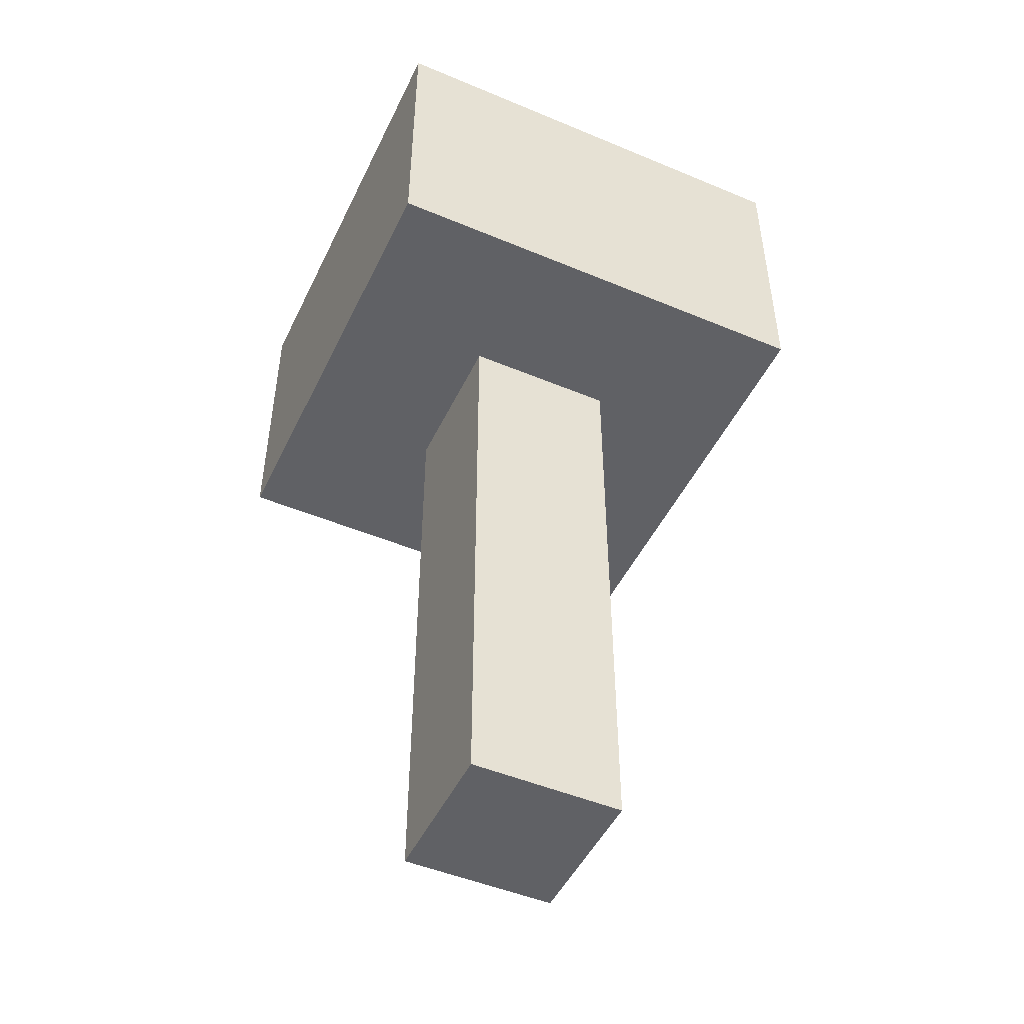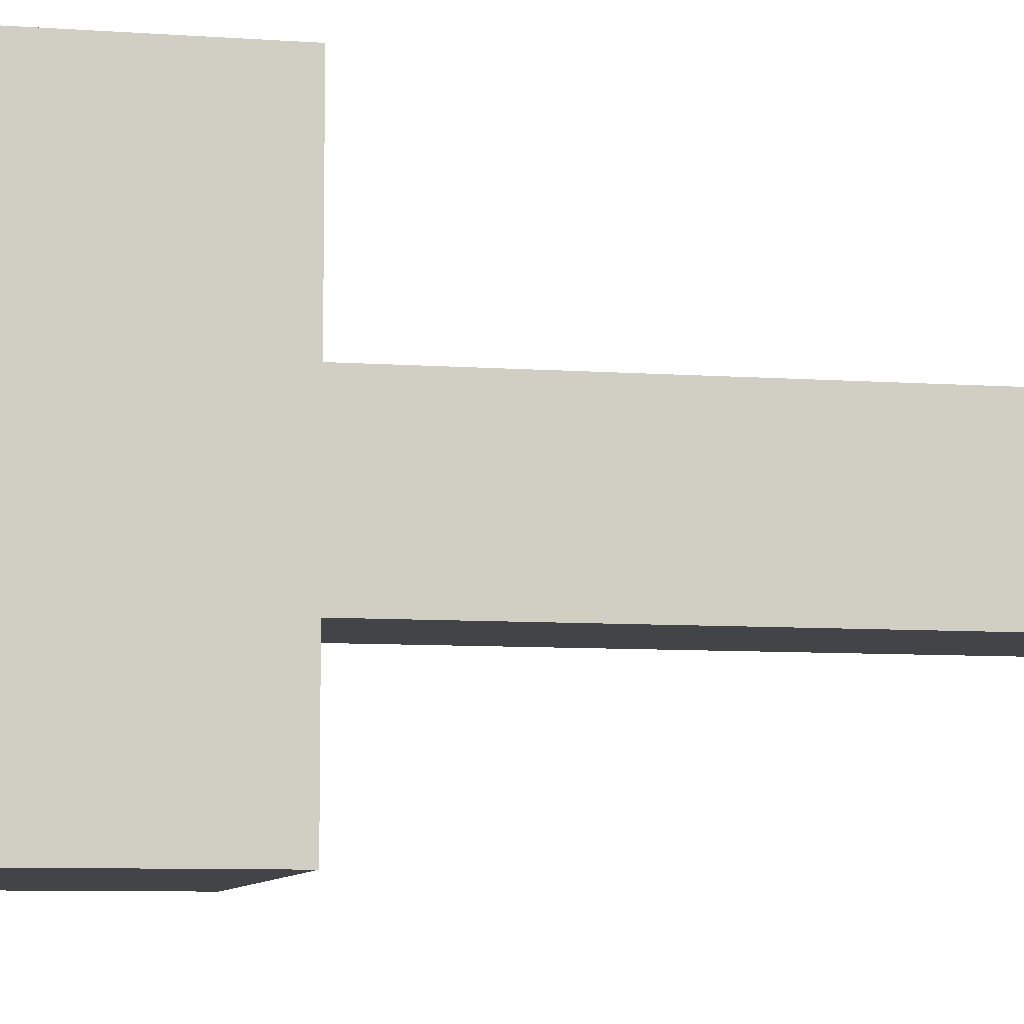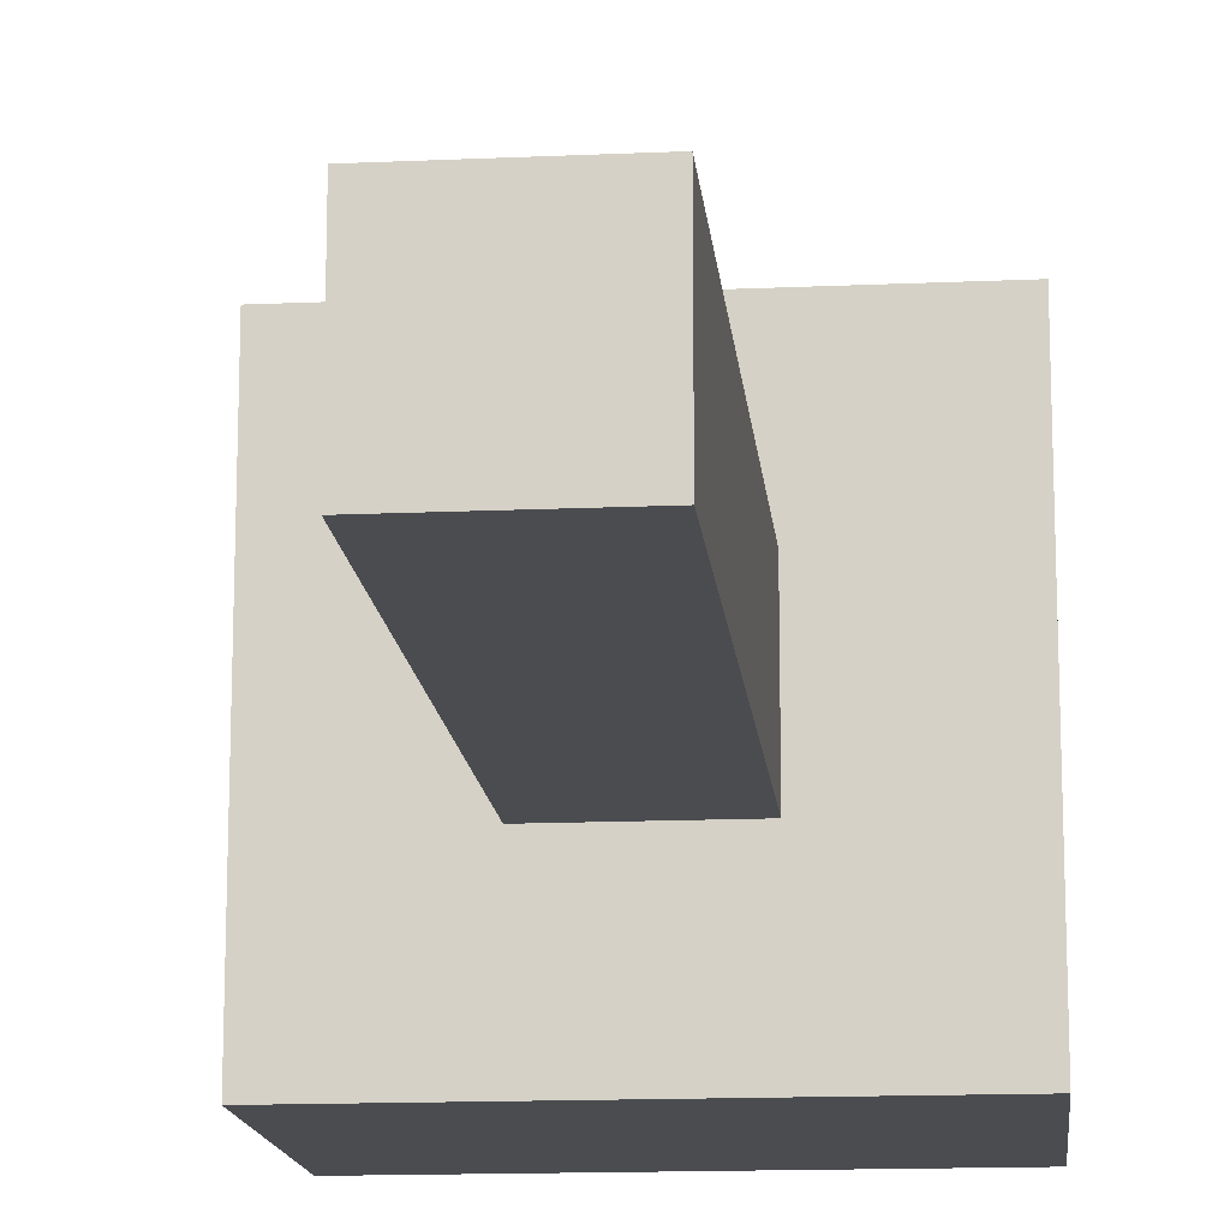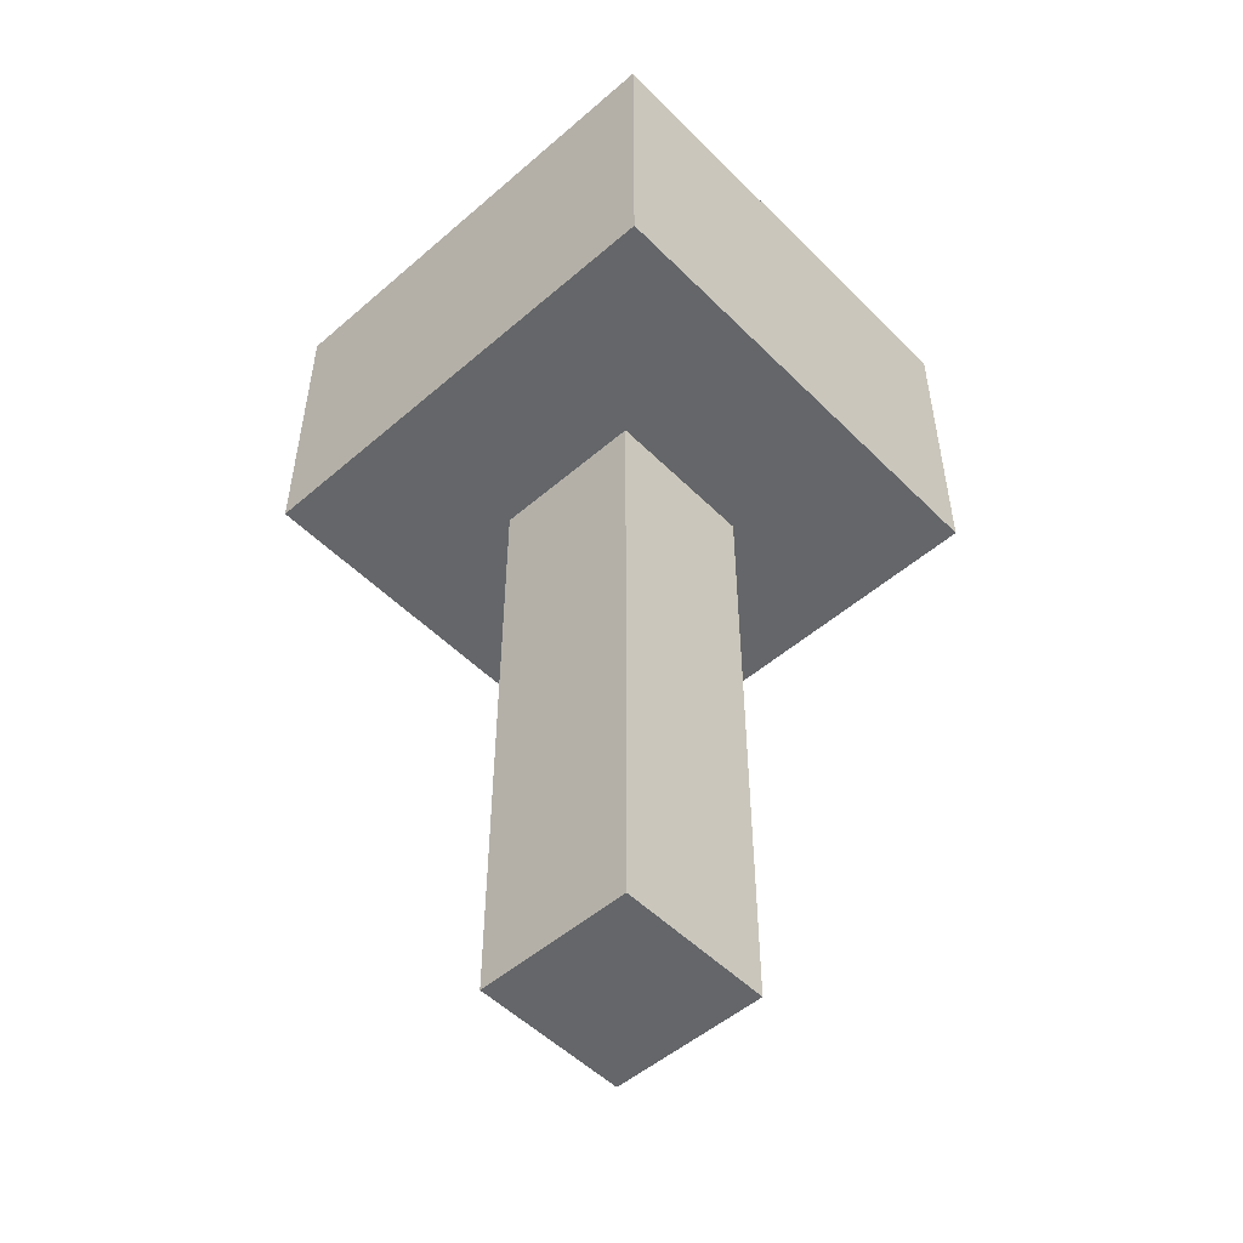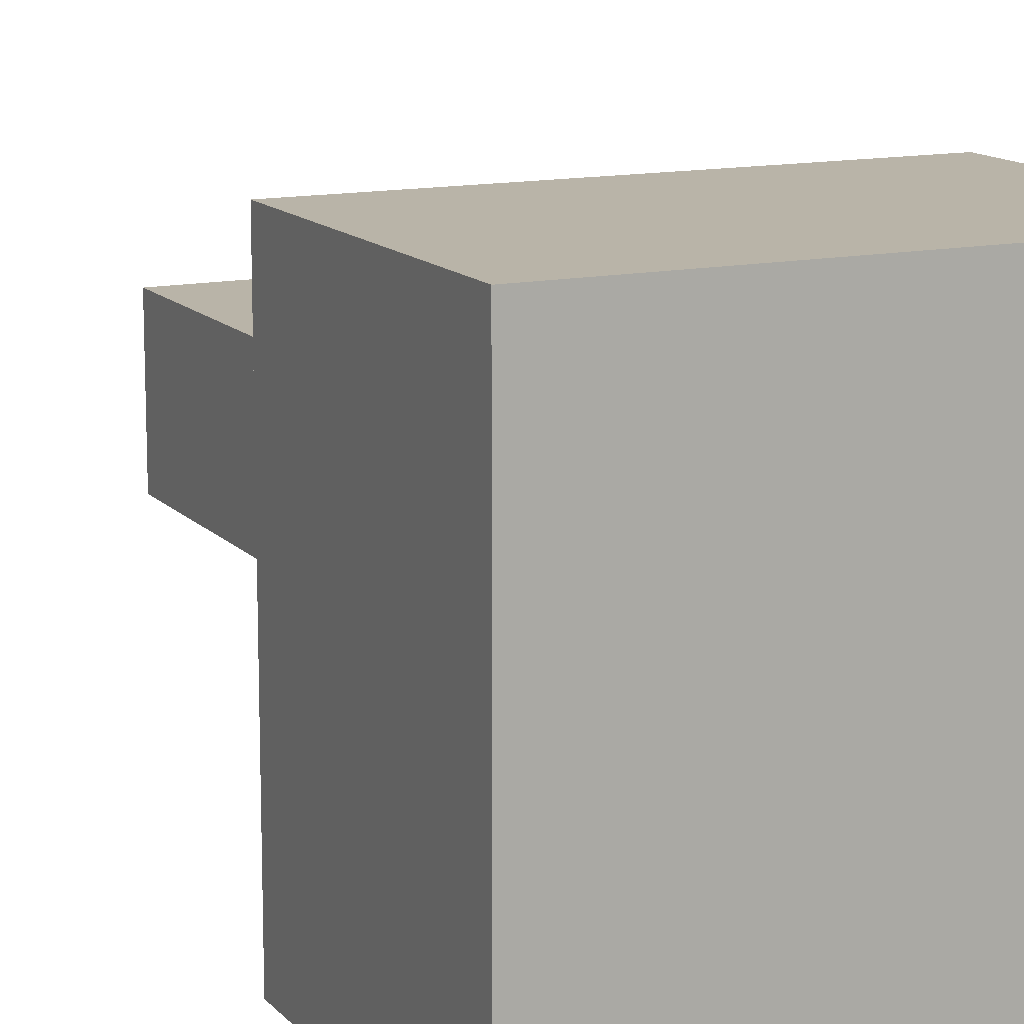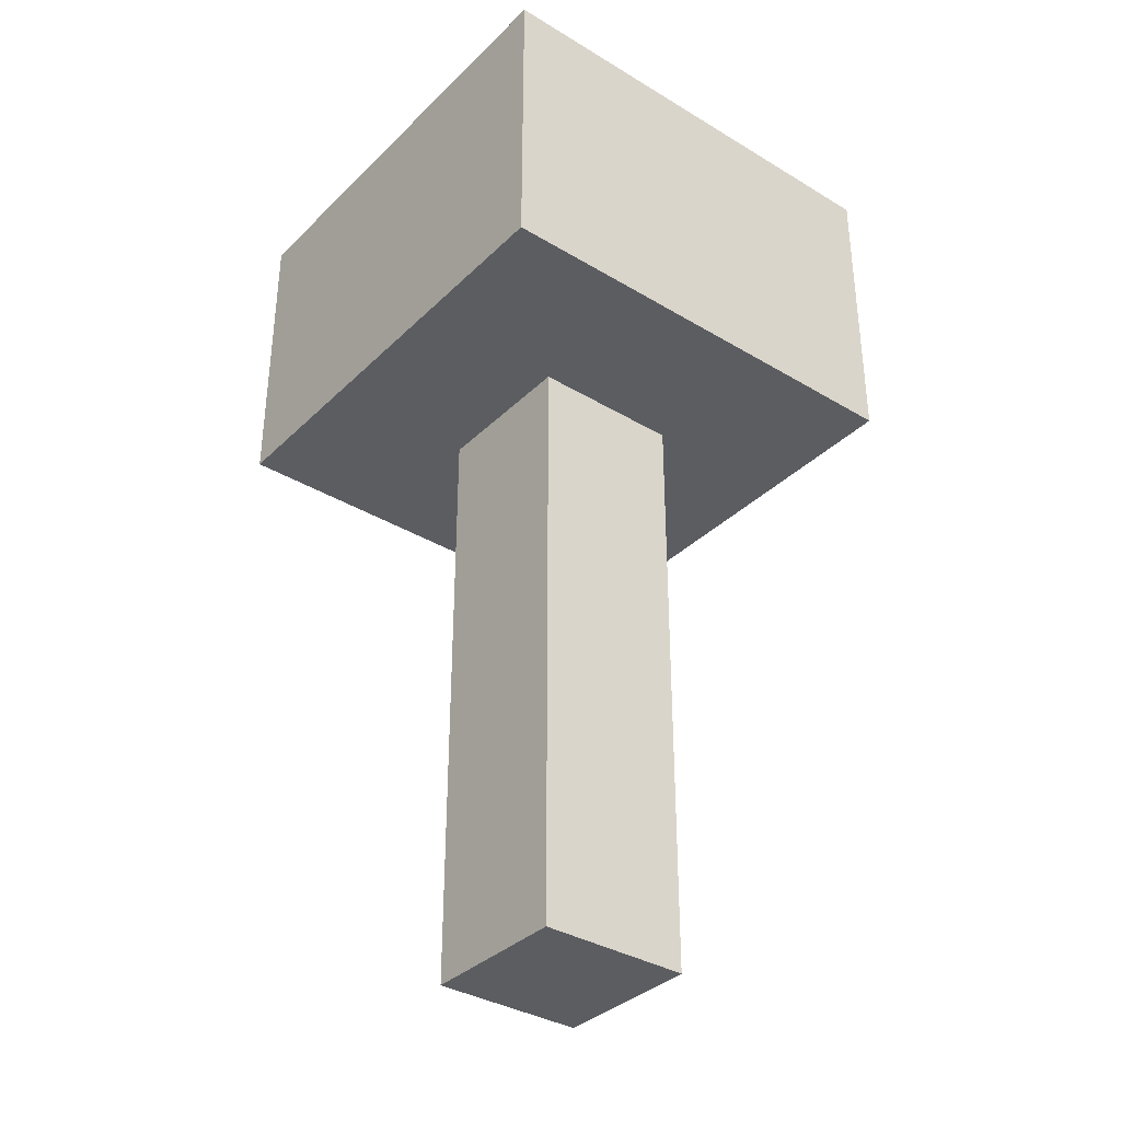
<metadata>
{"format":"obj","ext":"obj","renderer":"f3d","projection":"perspective","resolution":1024,"background":"white","views":[{"elev":-48.6,"azim":-25.0,"up":"+Z"},{"elev":-7.7,"azim":78.5,"up":"+Y"},{"elev":-14.8,"azim":-174.5,"up":"+Y"},{"elev":-51.7,"azim":43.0,"up":"+Z"},{"elev":13.3,"azim":-25.5,"up":"+Y"},{"elev":-35.5,"azim":-38.5,"up":"+Z"}]}
</metadata>
<code>
o
v 0.8 2.6 0.9
v 0.8 2.6 0.7
v 0.8 2.9 0.9
v 0.8 2.9 0.7
v 0.9 2.7 0.7
v 0.9 2.7 0.3
v 0.9 2.8 0.7
v 0.9 2.8 0.3
v 1 2.7 0.7
v 1 2.7 0.3
v 1 2.8 0.7
v 1 2.8 0.3
v 1.1 2.6 0.9
v 1.1 2.6 0.7
v 1.1 2.9 0.9
v 1.1 2.9 0.7
v 0.8 2.6 0.9
v 0.8 2.9 0.9
v 0.9 2.7 0.9
v 0.9 2.8 0.9
v 1 2.7 0.9
v 1 2.8 0.9
v 1.1 2.6 0.9
v 1.1 2.9 0.9
v 0.8 2.6 0.7
v 0.8 2.9 0.7
v 0.9 2.7 0.7
v 0.9 2.8 0.7
v 1 2.7 0.7
v 1 2.8 0.7
v 1.1 2.6 0.7
v 1.1 2.9 0.7
v 0.9 2.7 0.3
v 0.9 2.8 0.3
v 1 2.7 0.3
v 1 2.8 0.3
v 0.8 2.6 0.9
v 1.1 2.6 0.9
v 0.8 2.6 0.7
v 1.1 2.6 0.7
v 0.9 2.7 0.7
v 1 2.7 0.7
v 0.9 2.7 0.3
v 1 2.7 0.3
v 0.9 2.8 0.7
v 1 2.8 0.7
v 0.9 2.8 0.3
v 1 2.8 0.3
v 0.8 2.9 0.9
v 1.1 2.9 0.9
v 0.8 2.9 0.7
v 1.1 2.9 0.7
f 3 2 1
f 4 2 3
f 7 6 5
f 8 6 7
f 9 10 11
f 11 10 12
f 13 14 15
f 15 14 16
f 19 18 17
f 20 18 19
f 21 19 17
f 21 20 19
f 22 18 20
f 22 20 21
f 23 21 17
f 23 22 21
f 24 18 22
f 24 22 23
f 25 26 27
f 27 26 28
f 25 27 29
f 28 26 30
f 25 29 31
f 29 30 31
f 30 26 32
f 31 30 32
f 33 34 35
f 35 34 36
f 39 38 37
f 40 38 39
f 43 42 41
f 44 42 43
f 45 46 47
f 47 46 48
f 49 50 51
f 51 50 52

</code>
